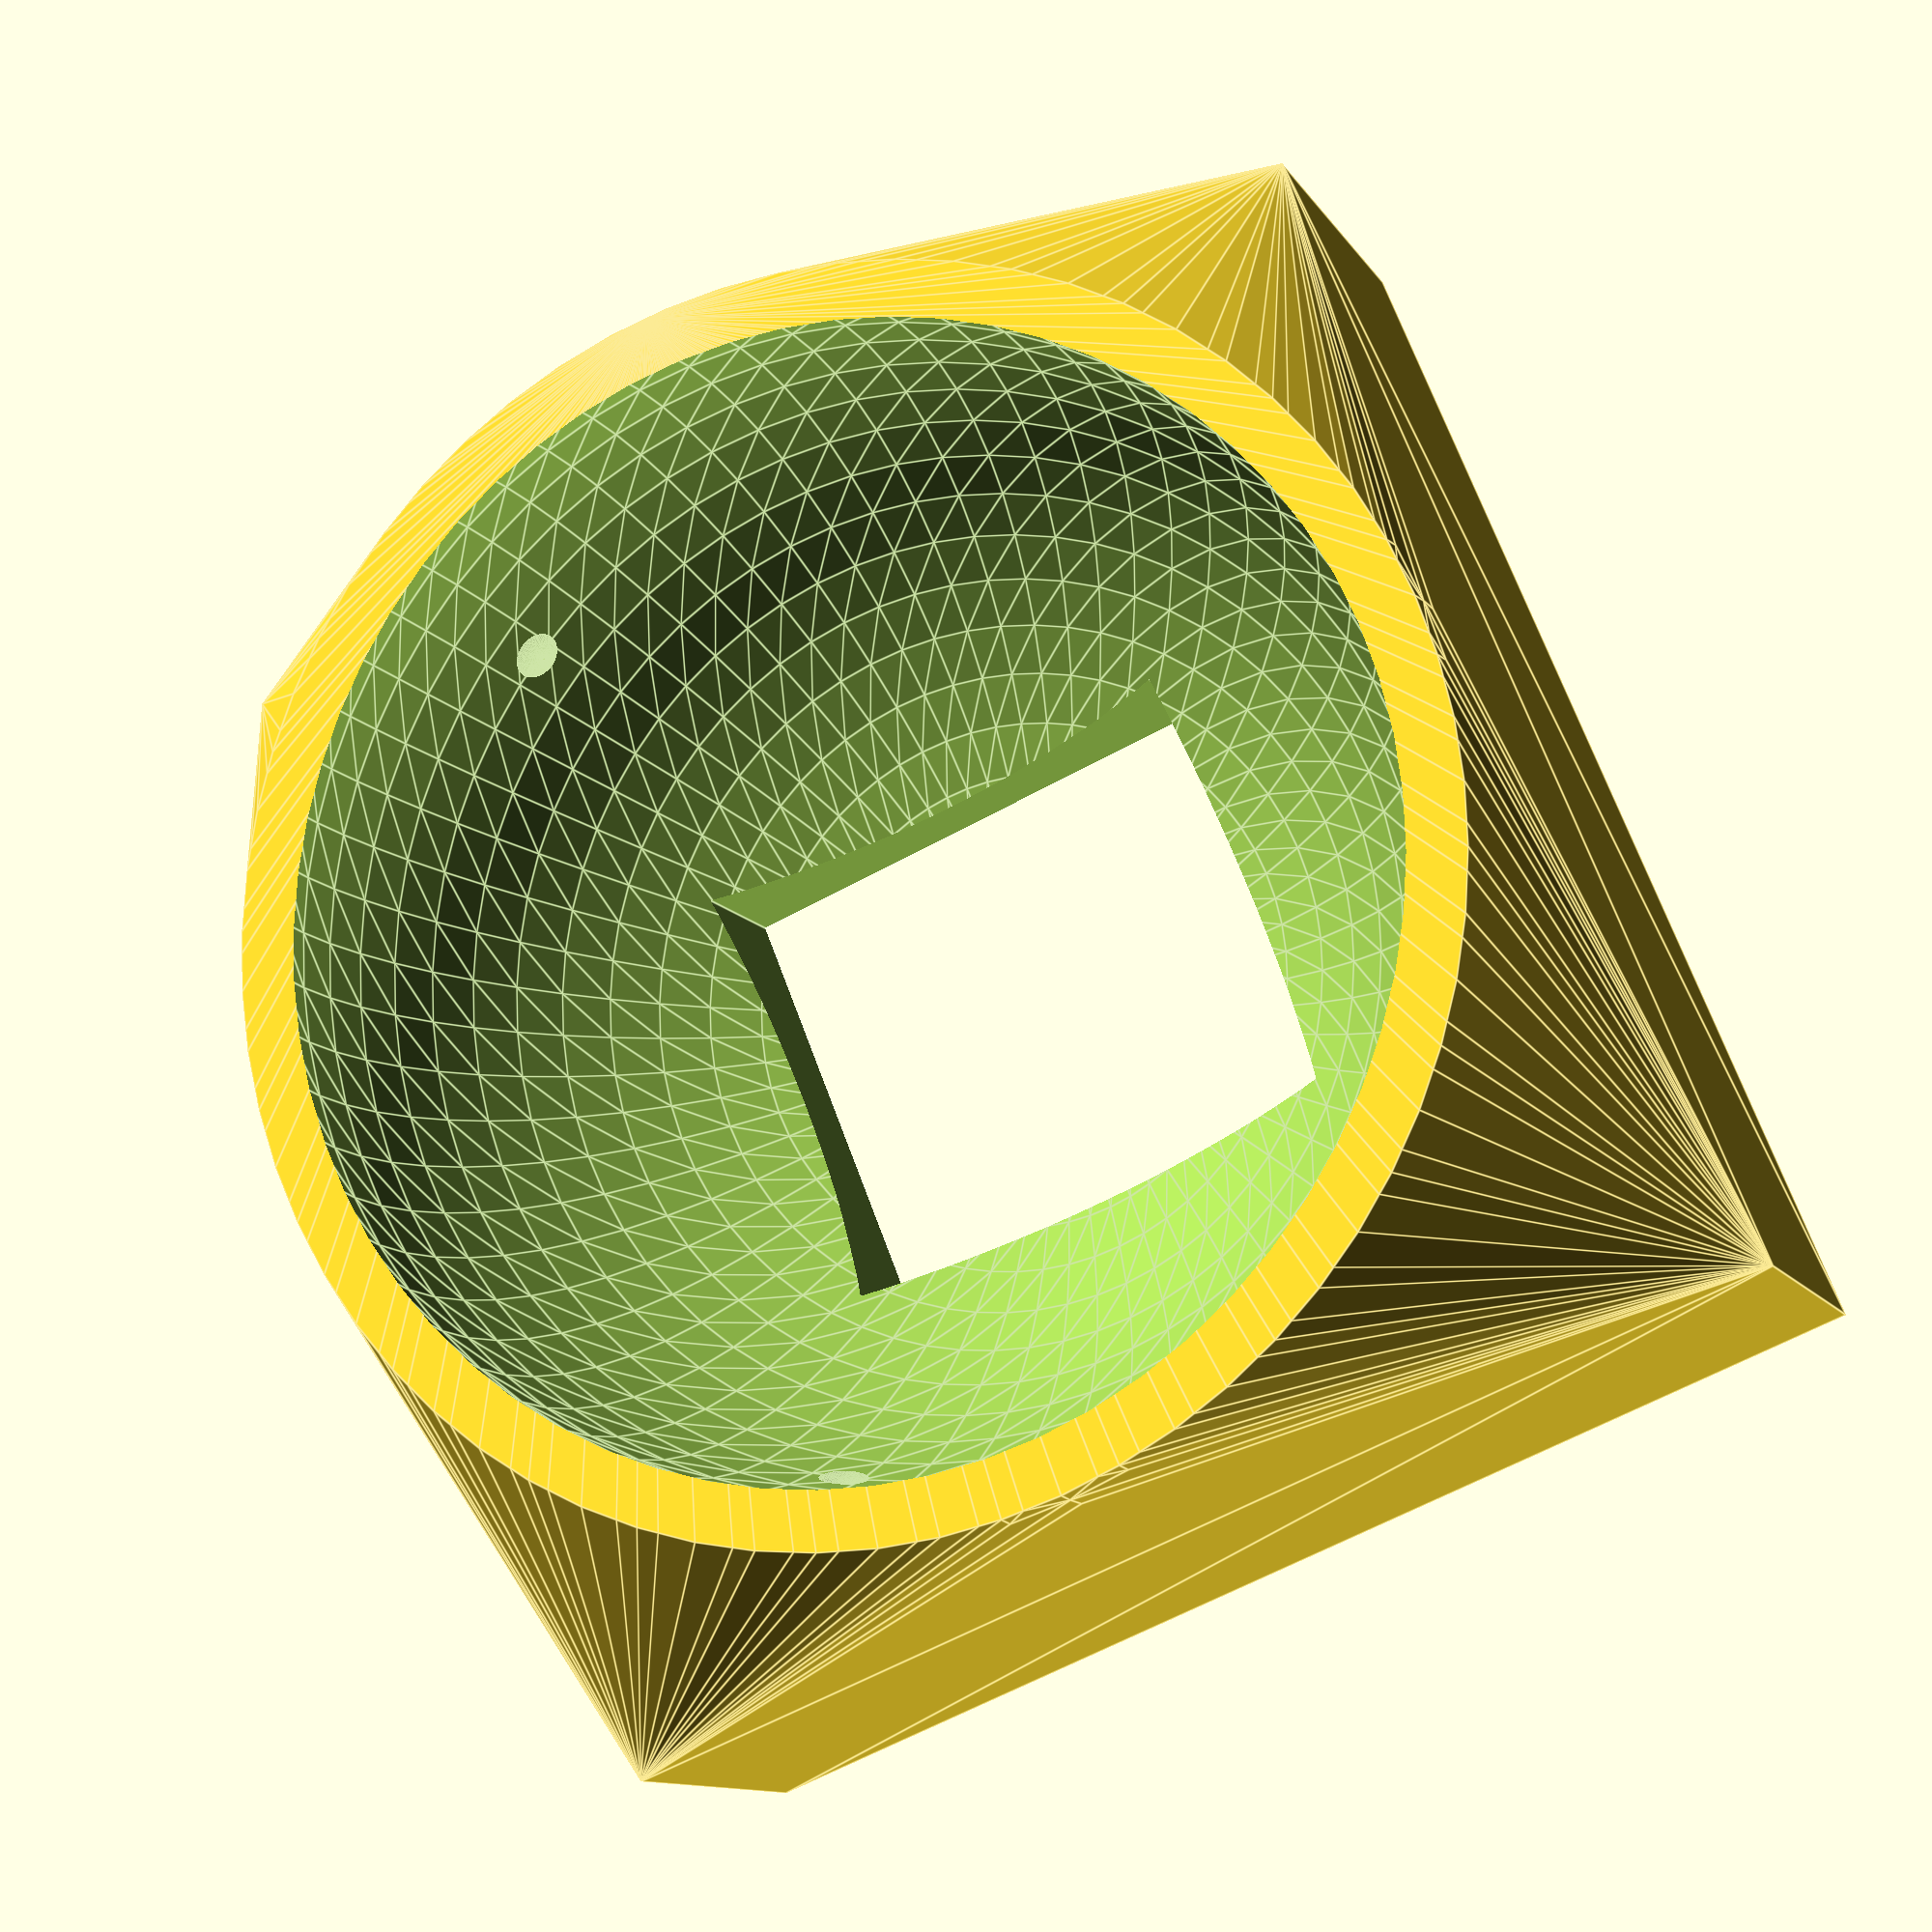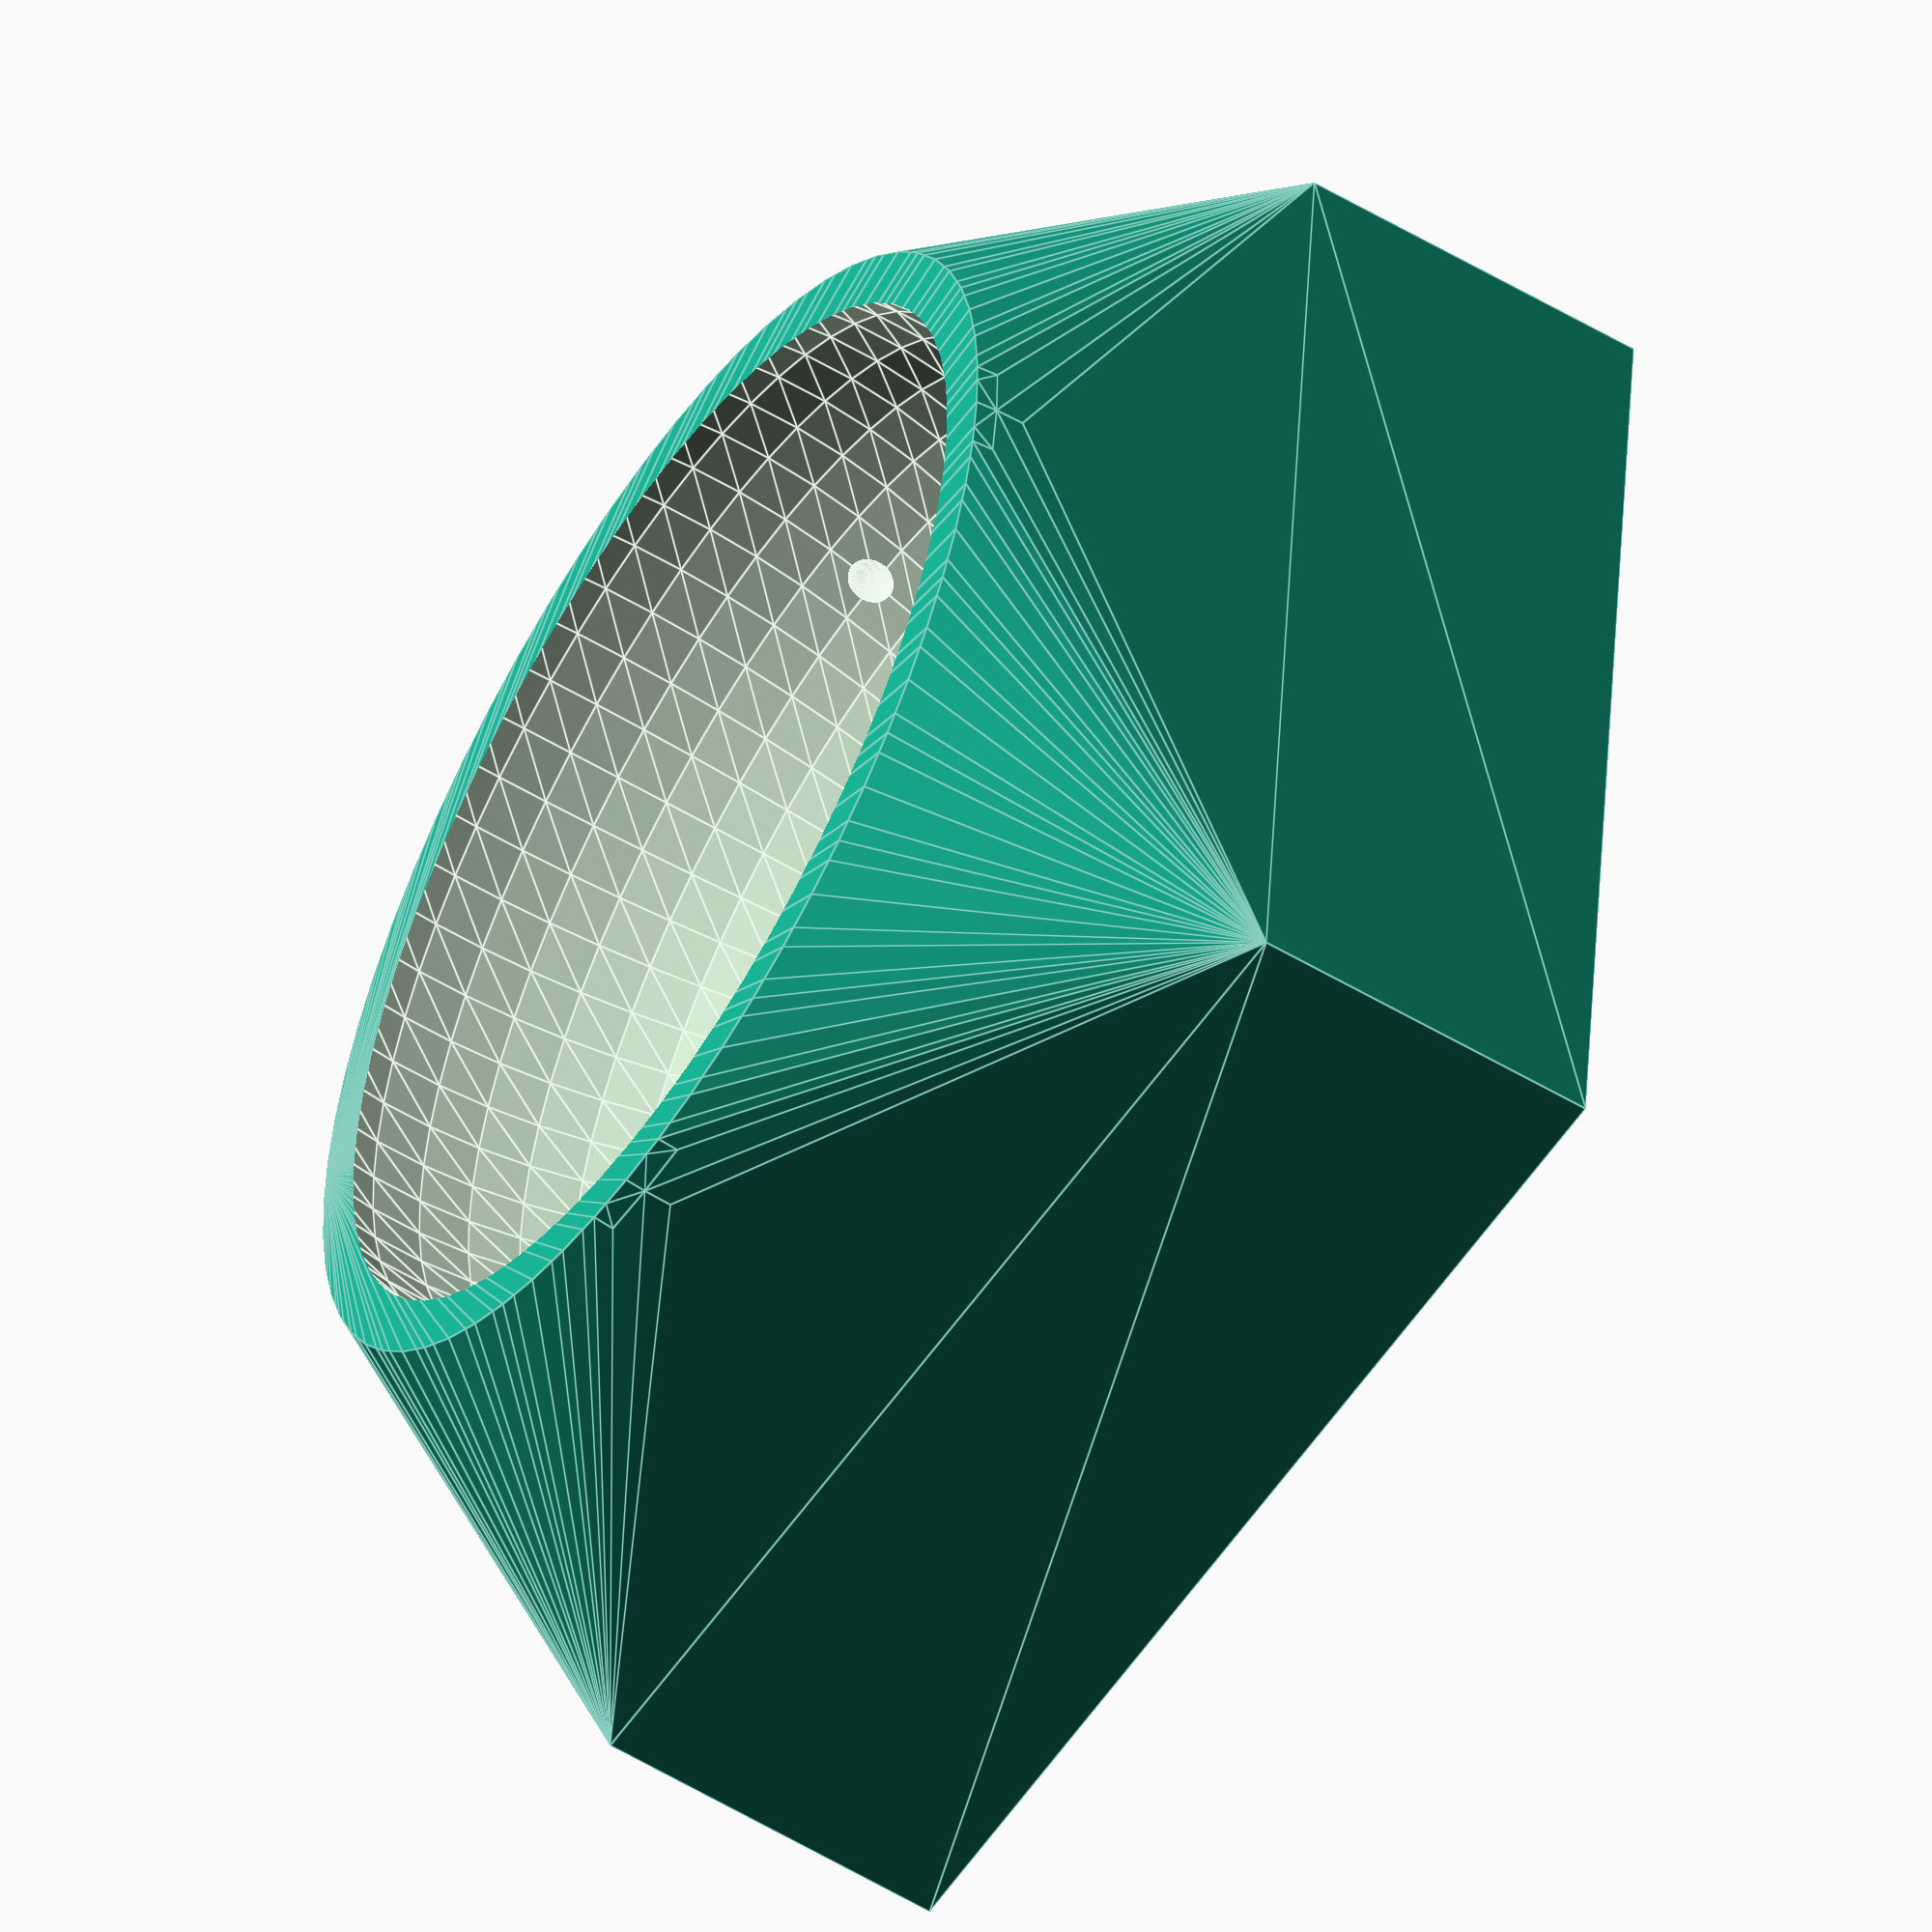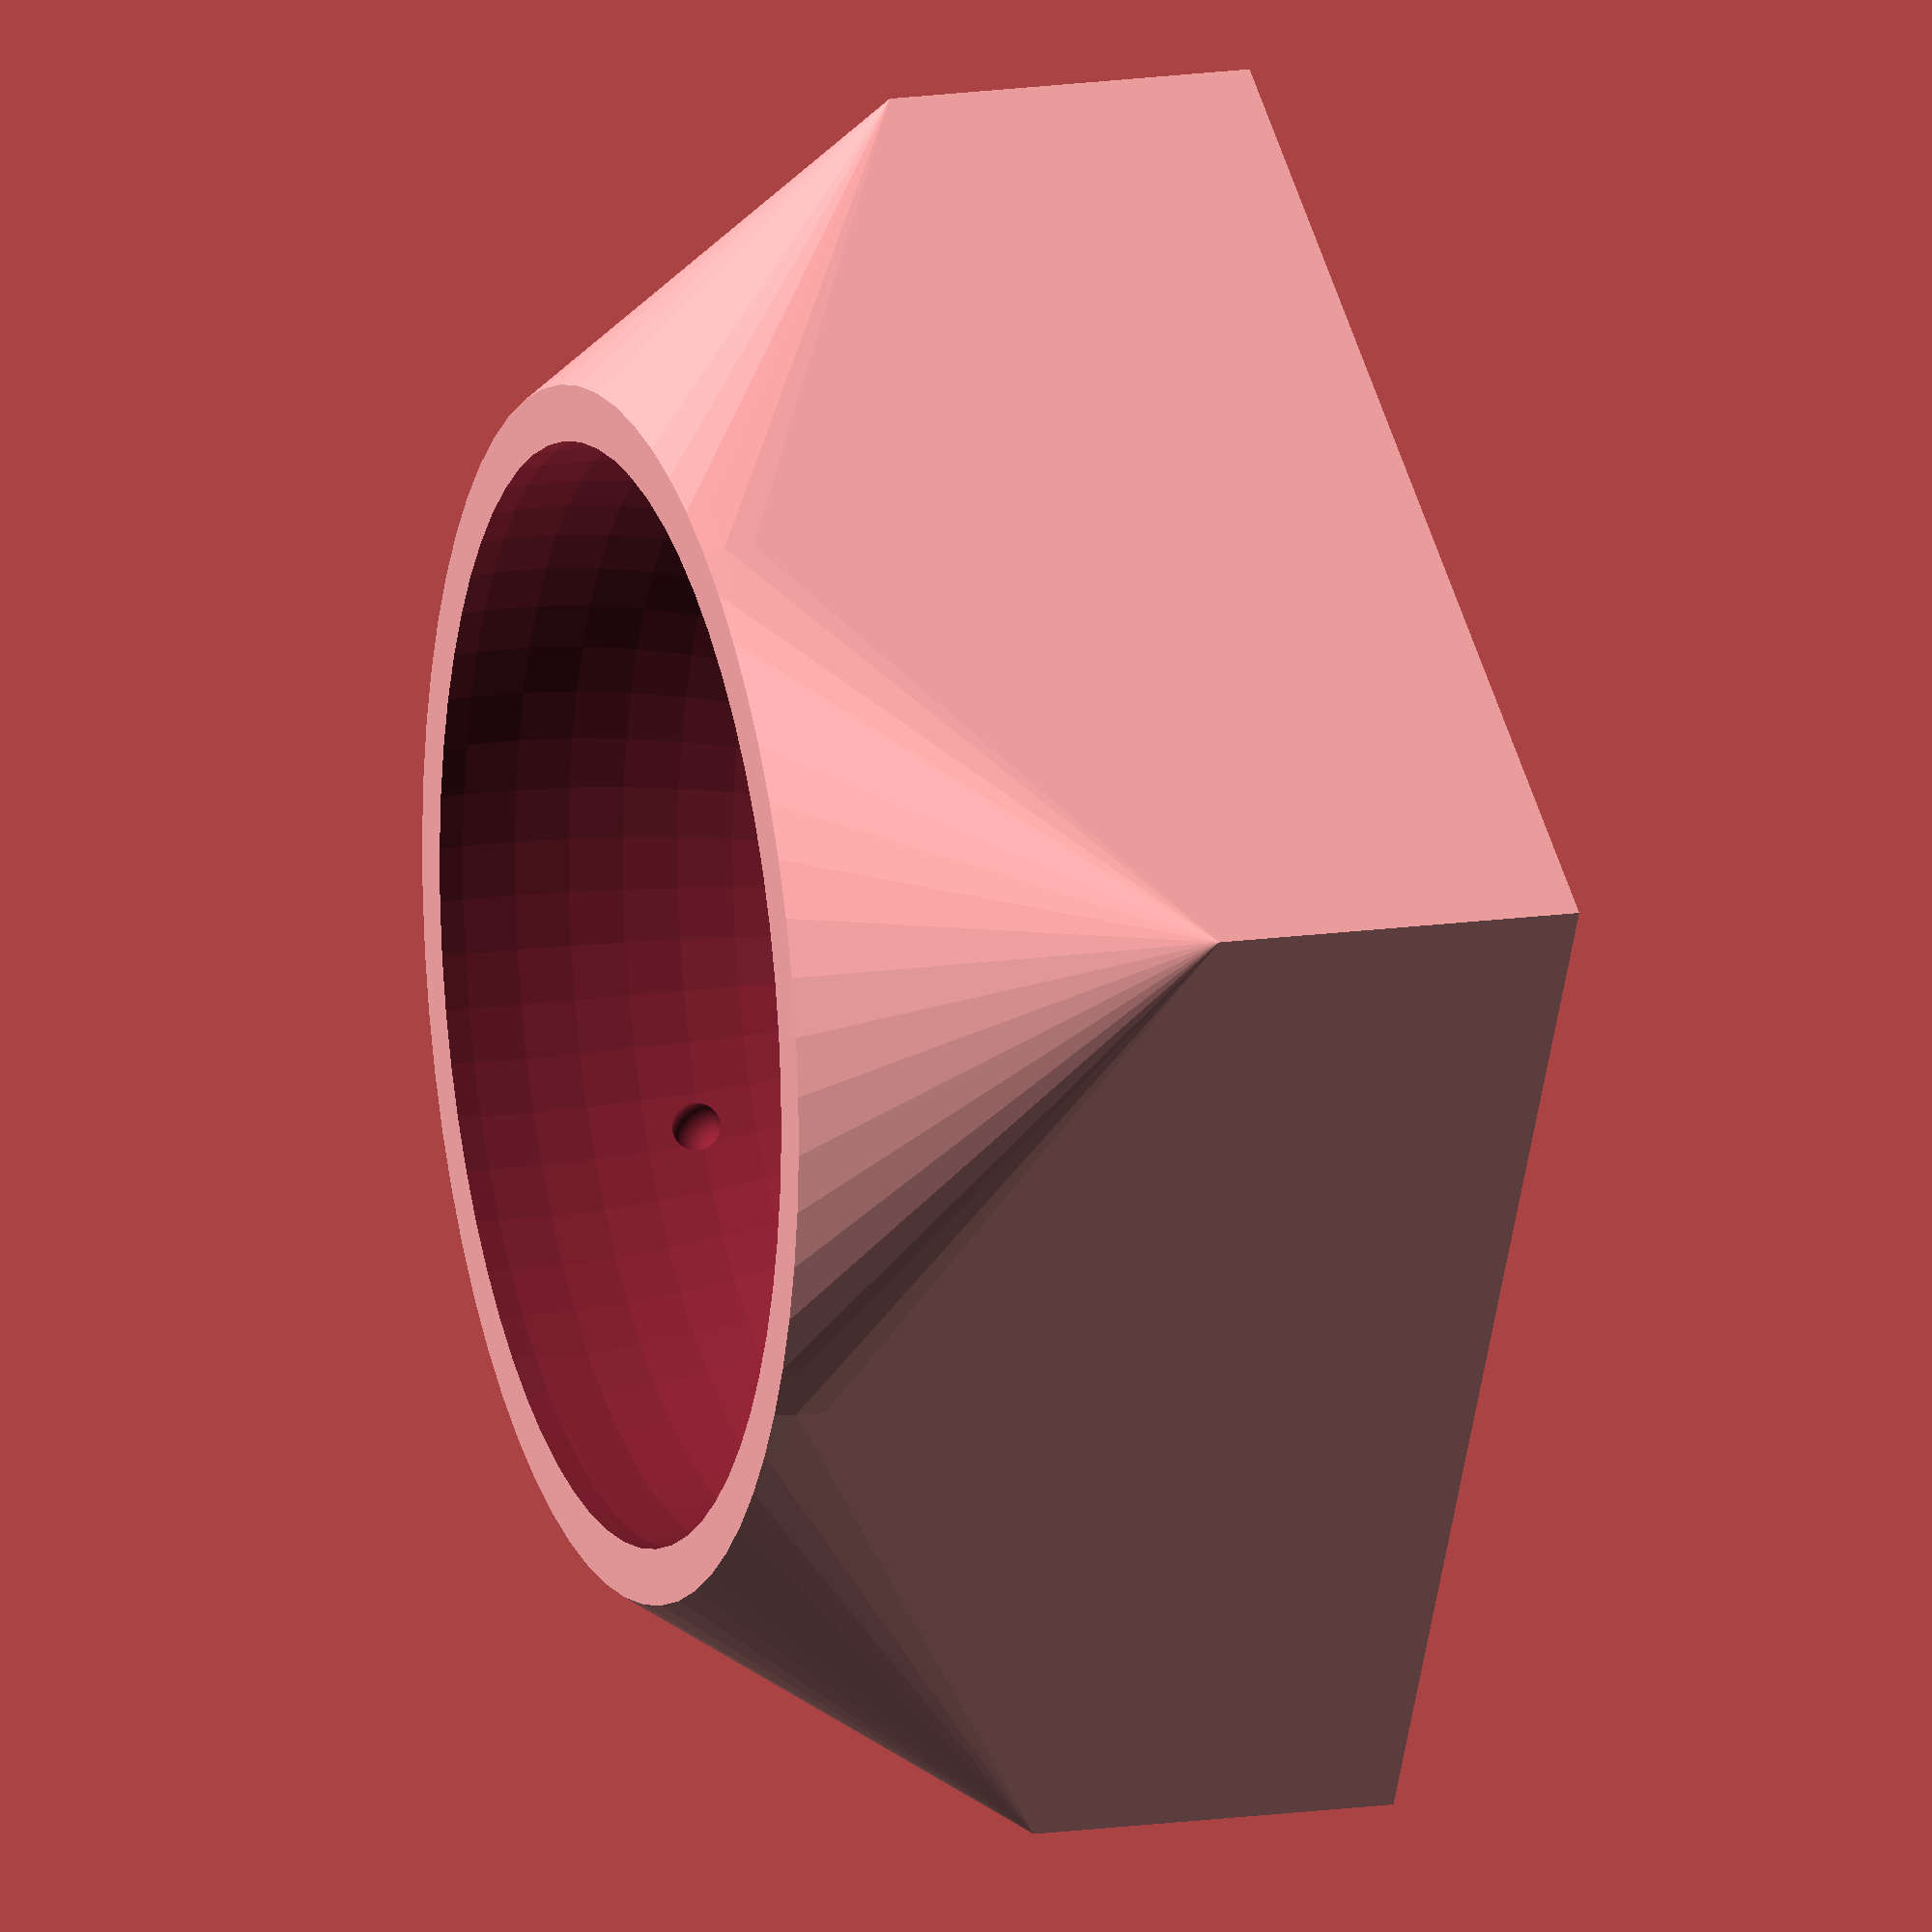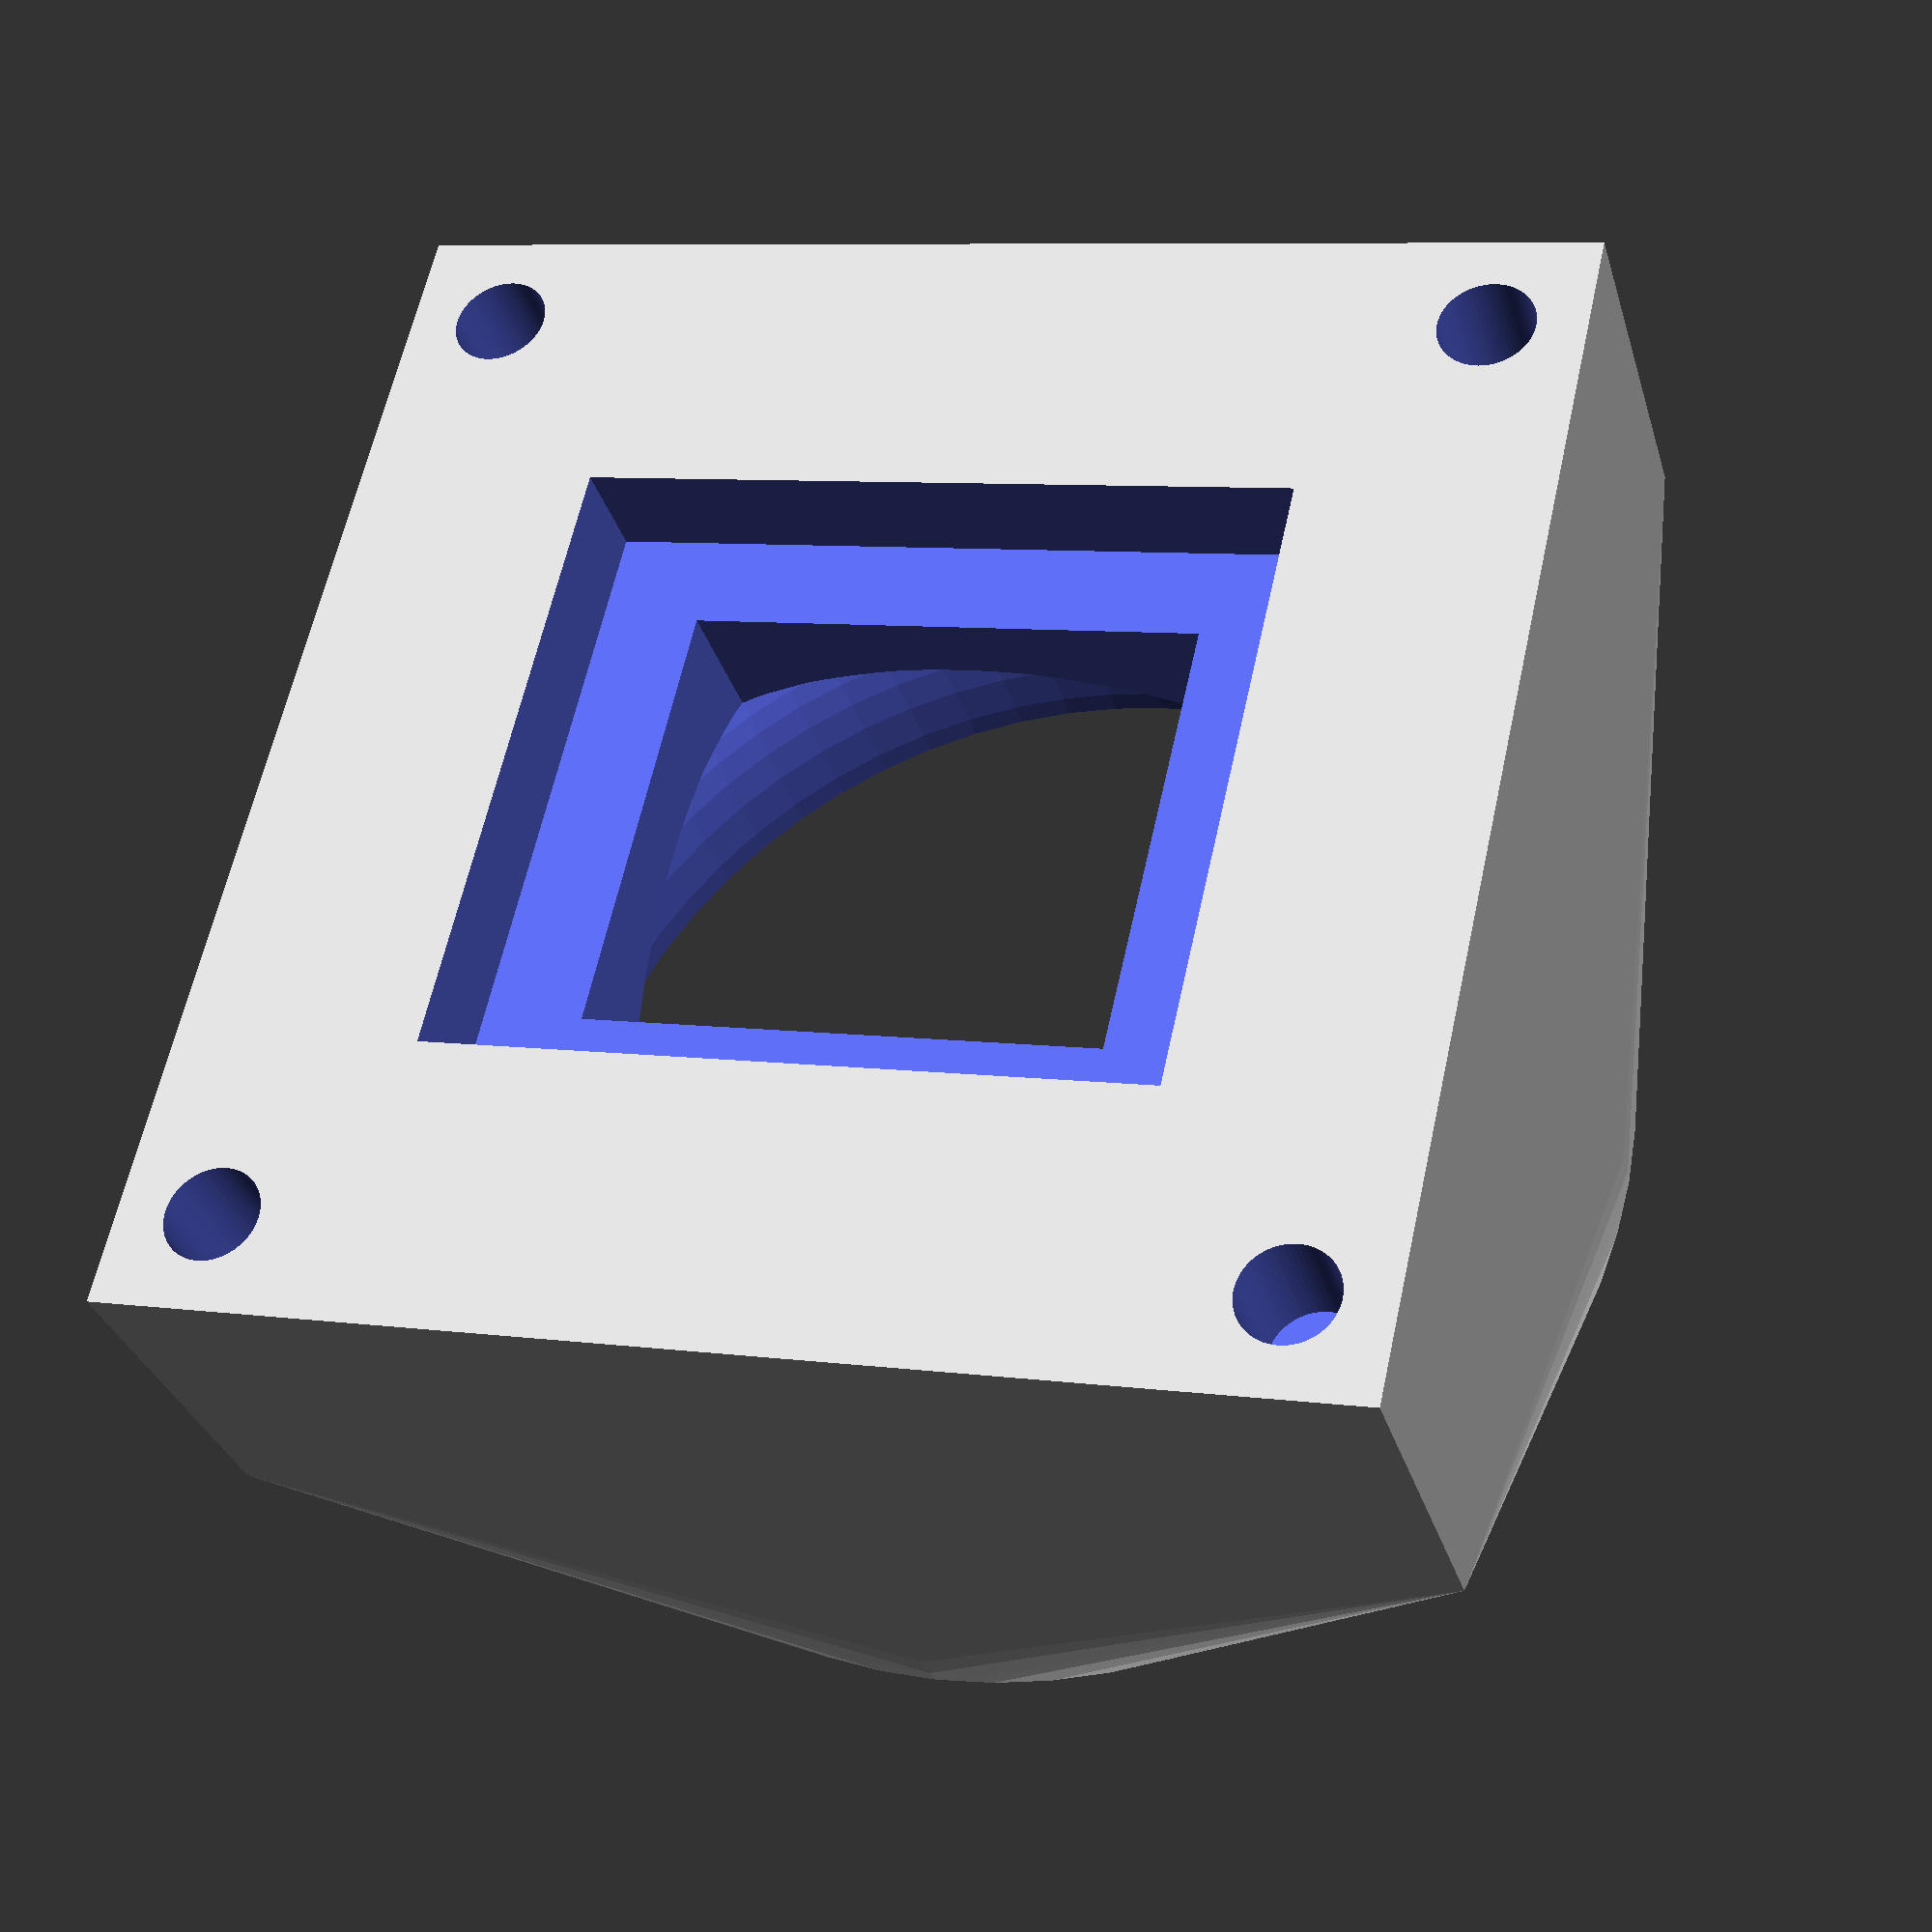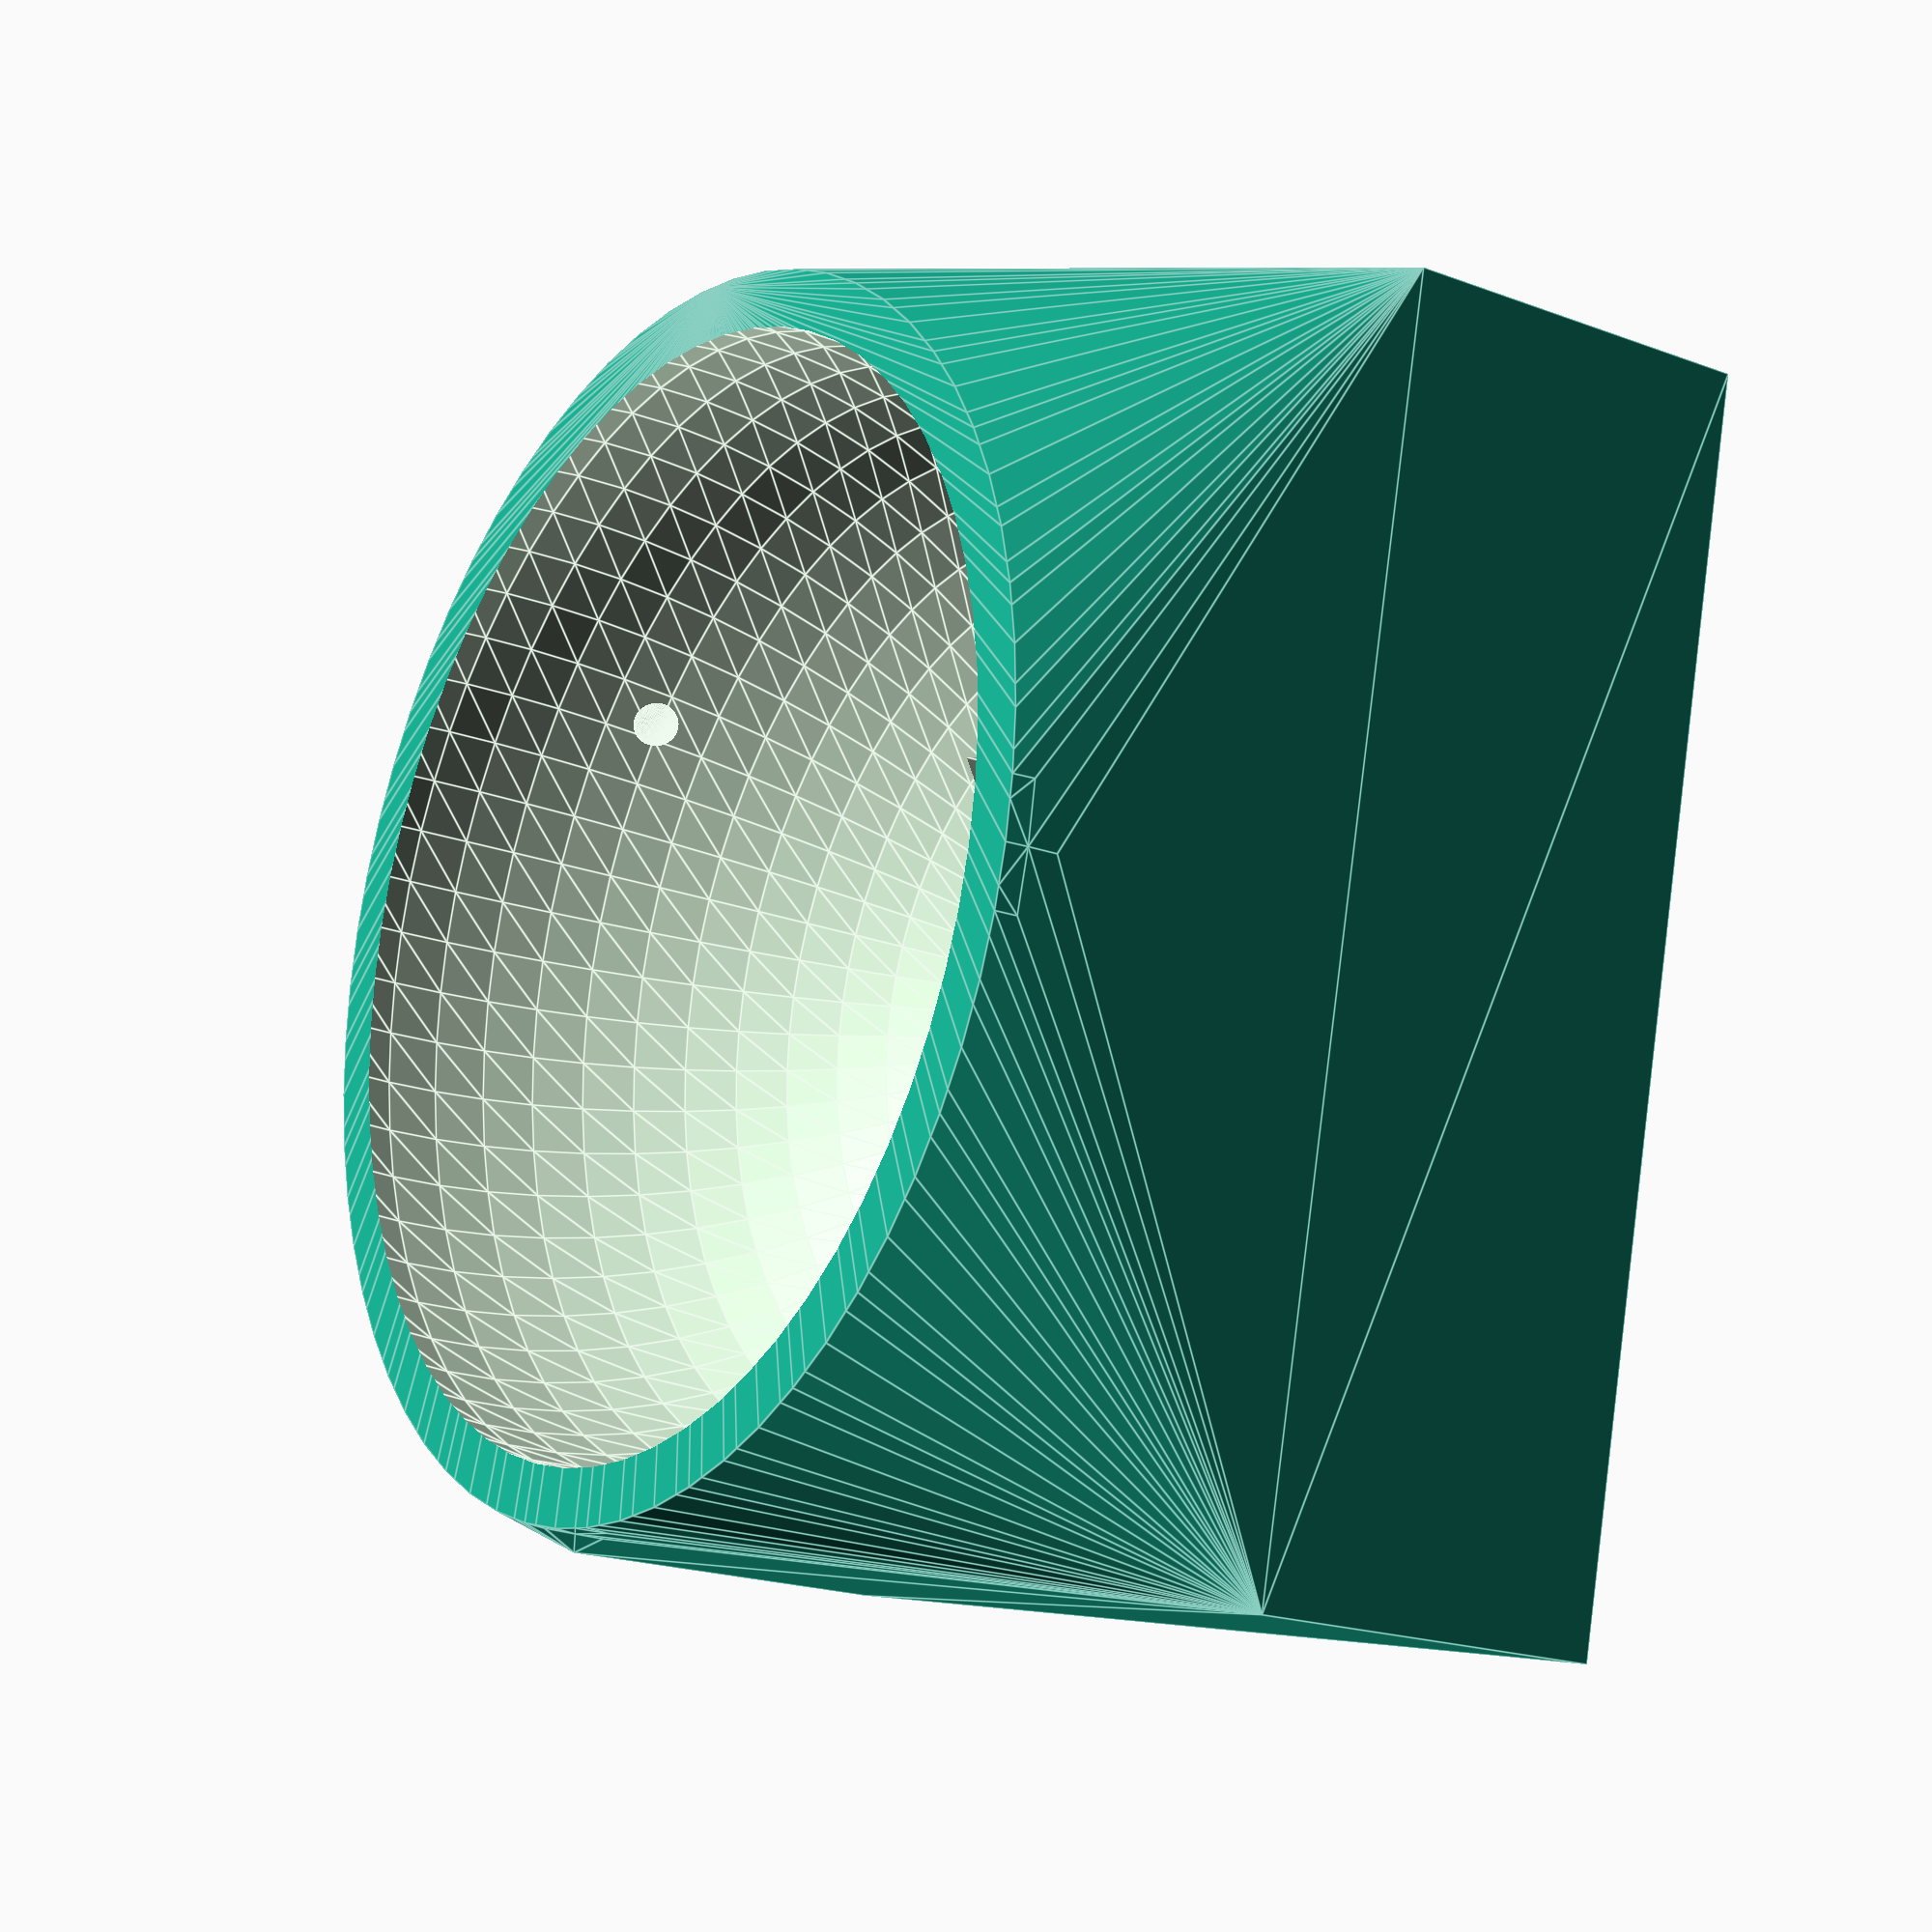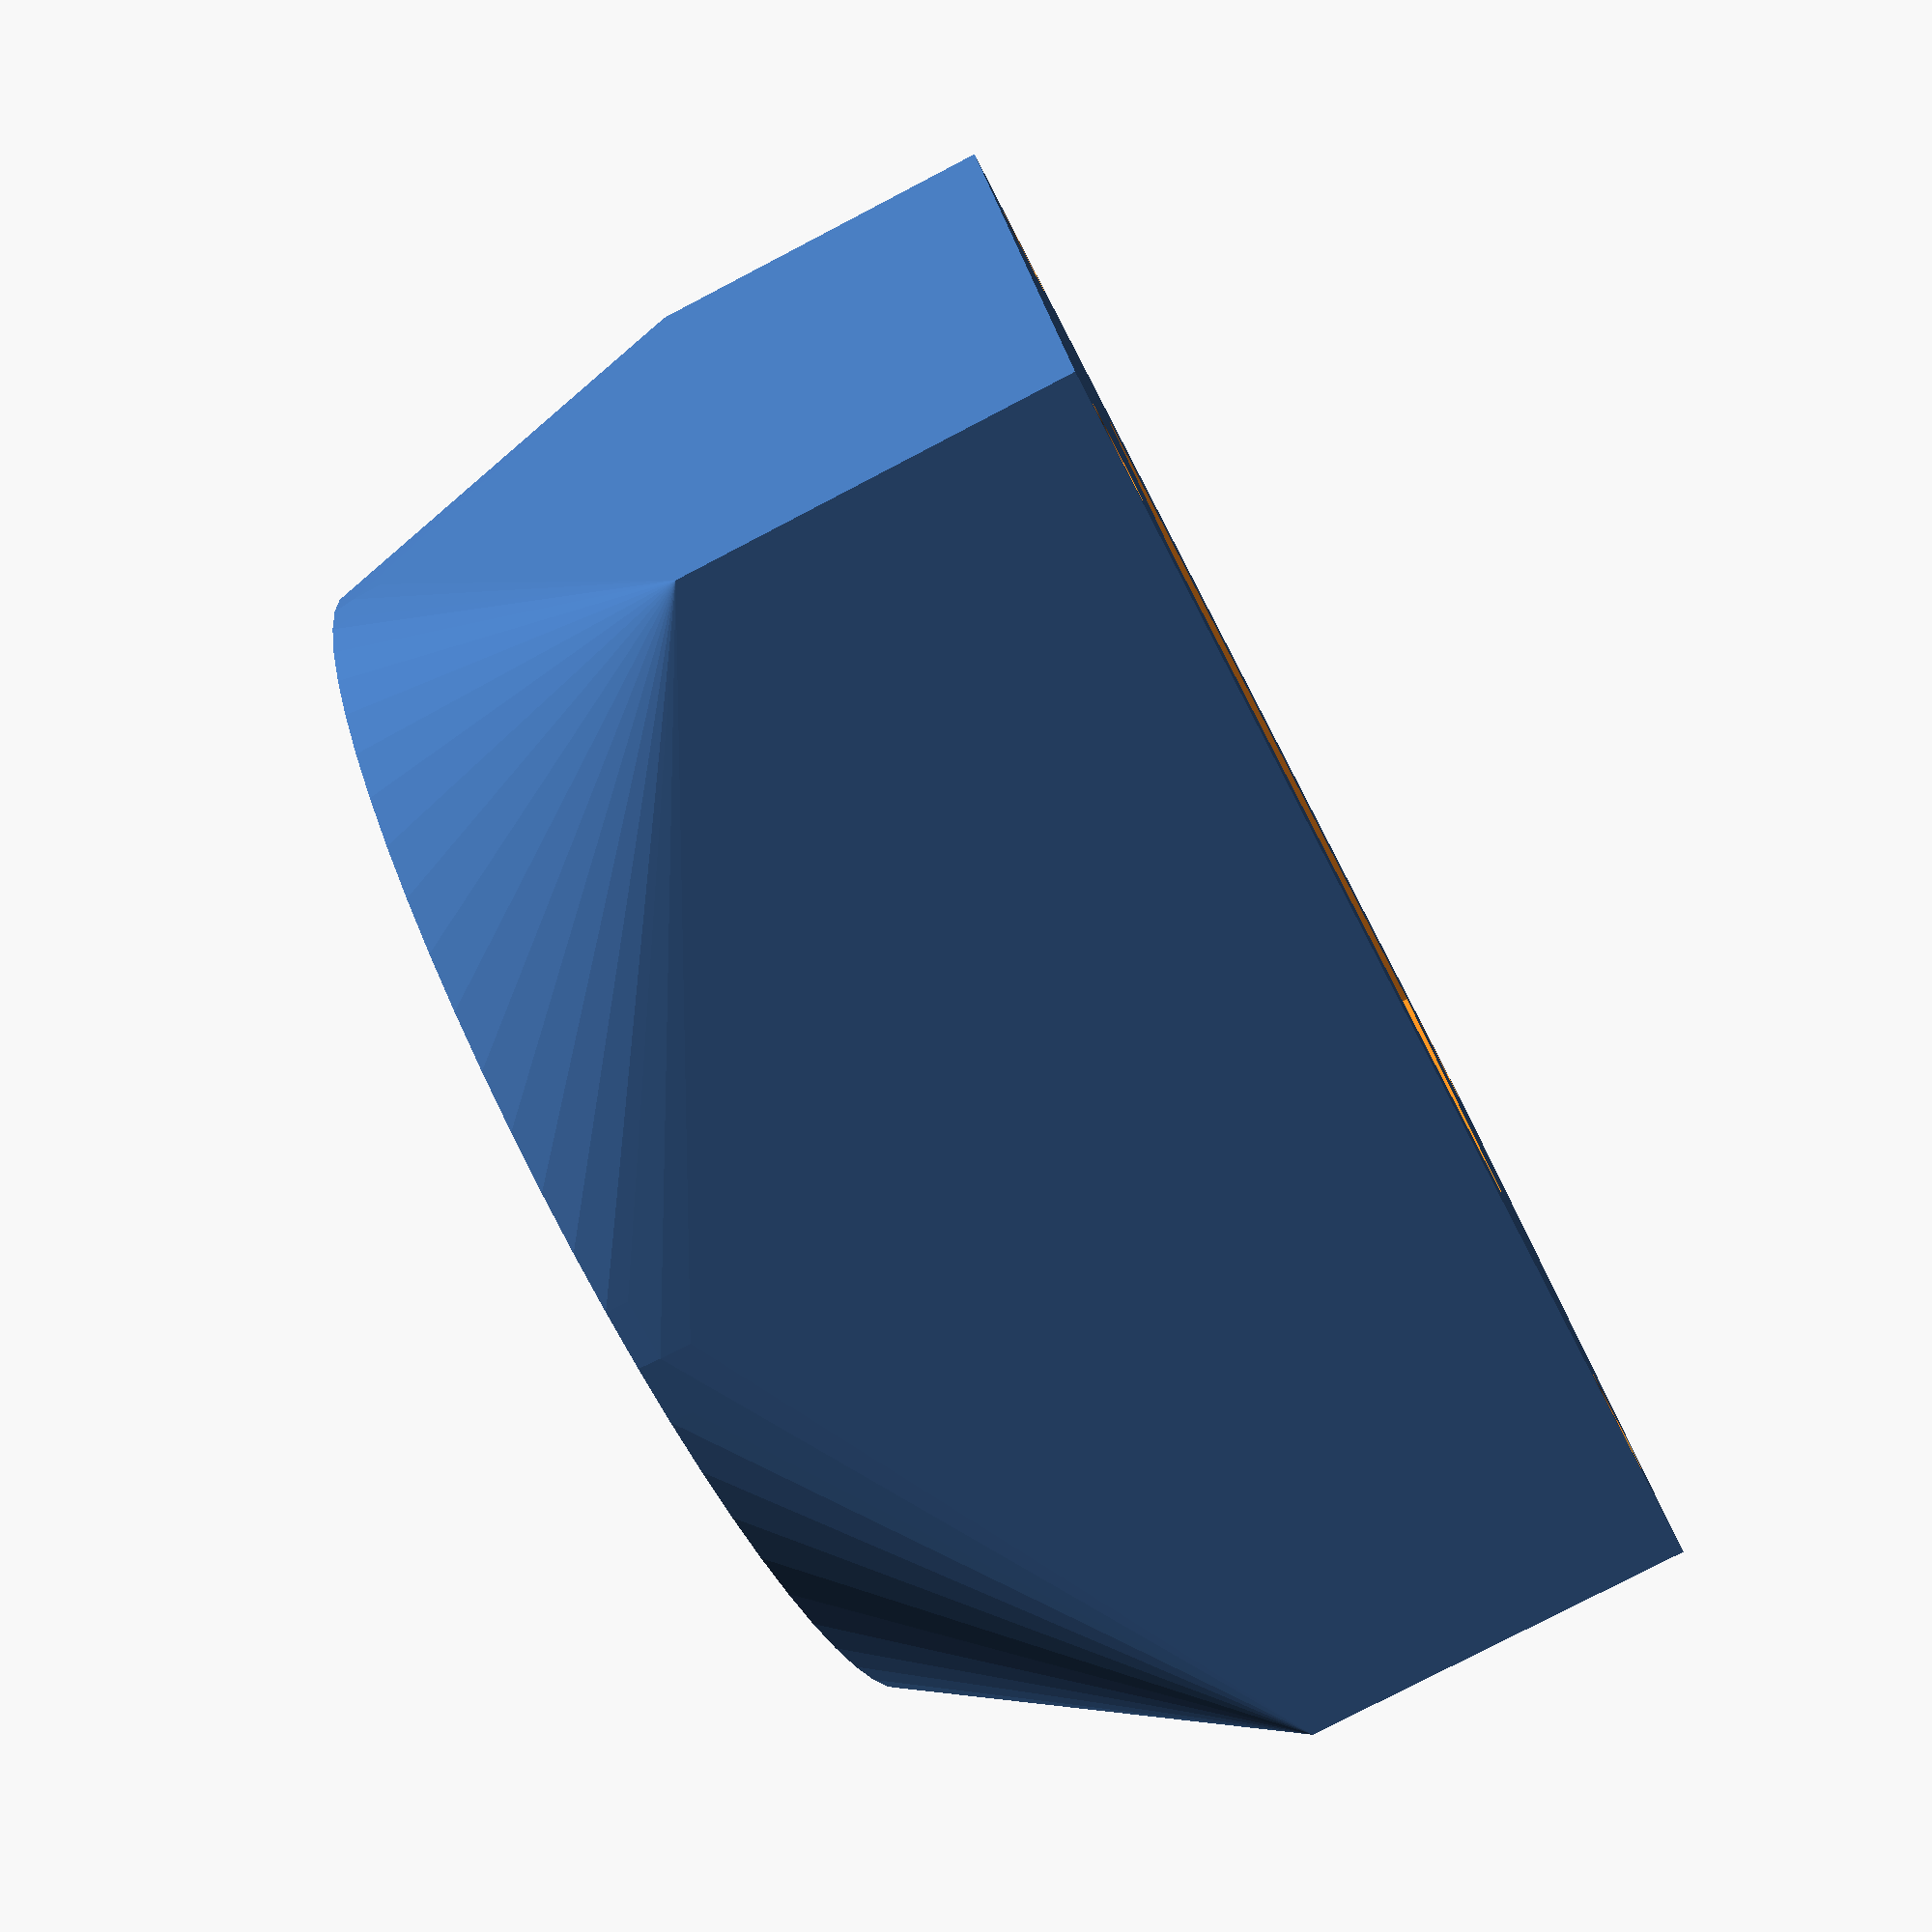
<openscad>
// カップ穴の直径
sphere_size = 34.6;

// カップケースの谷の裾幅
bottom_offset = 7.5;

// ミラーの厚さ
mirror_thin = 3.4;

// ミラーからカップ穴までのオフセット
mirror_offset = 0.8;

// 台座の厚さ
support_thin = 11.7;

// 台座の一片の長さ
support_length = 38.1;

$fn = 64;

module ball_cup(){
    difference(){
        // ベース
        hull(){
            difference(){
                union(){
                    translate([0,0,mirror_thin+mirror_offset+sphere_size/2]) {
                        sphere(sphere_size/2 + (support_length - sphere_size)/2);
                    }
                    cylinder(
                        h=mirror_thin+mirror_offset+sphere_size/2,
                        r1=sphere_size/2 + (support_length - sphere_size)/2,
                        r2=sphere_size/2 + (support_length - sphere_size)/2
                    );
                }
                // カップ穴の3/5の位置でぶった切る
                translate([0,0,mirror_thin+mirror_offset+ 70 * sphere_size/128]) cylinder(h=9999, r1=9999, r2=9999);
            }
            translate([0,0, support_thin/2]) cube([support_length, support_length, support_thin], center=true);
        }

        // カップ穴
        translate([0,0,mirror_thin+mirror_offset+sphere_size/2]) sphere(sphere_size/2);

//        // ビーズ用穴 (3mm)
//        translate([0,0,mirror_thin+mirror_offset]) {
//            rotate(0){
//                translate([0, -62.1 * (sphere_size)/128, sphere_size/3]){
//                    sphere(1.55);
//                }
//            }
//            rotate(120){
//                translate([0, -62.1 * (sphere_size)/128, sphere_size/3]){
//                    sphere(1.55);
//                }
//            }
//            rotate(240){
//                translate([0, -62.1 * (sphere_size)/128, sphere_size/3]){
//                    sphere(1.55);
//                }
//            }
//        }
//        // ビーズ用穴 (2mm)
//        translate([0,0,mirror_thin+mirror_offset]) {
//            rotate(0){
//                translate([0, -62.5 * (sphere_size)/128, sphere_size/3]){
//                    sphere(1.20);
//                }
//            }
//            rotate(120){
//                translate([0, -62.5 * (sphere_size)/128, sphere_size/3]){
//                    sphere(1.20);
//                }
//            }
//            rotate(240){
//                translate([0, -62.5 * (sphere_size)/128, sphere_size/3]){
//                    sphere(1.20);
//                }
//            }
//        }       
        // ビーズ用穴 (1.5mm)
        translate([0,0,mirror_thin+mirror_offset]) {
            rotate(0){
                translate([0, -61.0 * (sphere_size)/128, sphere_size/3]){
                    sphere(0.78);
                }
            }
            rotate(120){
                translate([0, -61.0 * (sphere_size)/128, sphere_size/3]){
                    sphere(0.78);
                }
            }
            rotate(240){
                translate([0, -61.0 * (sphere_size)/128, sphere_size/3]){
                    sphere(0.78);
                }
            }
        }      
//        // ビーズ用穴 (1mm)
//        translate([0,0,mirror_thin+mirror_offset]) {
//            rotate(0){
//                translate([0, -62.3 * (sphere_size)/128, sphere_size/3]){
//                    sphere(1.05);
//                }
//            }
//            rotate(120){
//                translate([0, -62.3 * (sphere_size)/128, sphere_size/3]){
//                    sphere(1.05);
//                }
//            }
//            rotate(240){
//                translate([0, -62.3 * (sphere_size)/128, sphere_size/3]){
//                    sphere(1.05);
//                }
//            }
//        }        
 
        // インサートナット用穴
            translate([16, -16, -0.1]){
                cylinder(h=4.1, r1=1.5, r2=1.5);
            }
            translate([16, 16, -0.1]){
                cylinder(h=4.1, r1=1.5, r2=1.5);
            }
            translate([-16, -16, -0.1]){
                cylinder(h=4.1, r1=1.5, r2=1.5);
            }
            translate([-16, 16, -0.1]){
                cylinder(h=4.1, r1=1.5, r2=1.5);
            }
        //ミラー用穴
        rotate(90){
            cube([22.5,20,mirror_thin*2], center=true);
        }
        rotate(90){
            cube([16.2,14.2,999], center=true);
        }
    } 
}

ball_cup();

</openscad>
<views>
elev=11.5 azim=248.1 roll=20.3 proj=p view=edges
elev=235.4 azim=4.2 roll=122.3 proj=o view=edges
elev=345.3 azim=299.4 roll=72.1 proj=o view=wireframe
elev=211.9 azim=77.2 roll=344.3 proj=p view=solid
elev=199.7 azim=193.1 roll=124.8 proj=p view=edges
elev=259.5 azim=278.3 roll=62.5 proj=p view=wireframe
</views>
